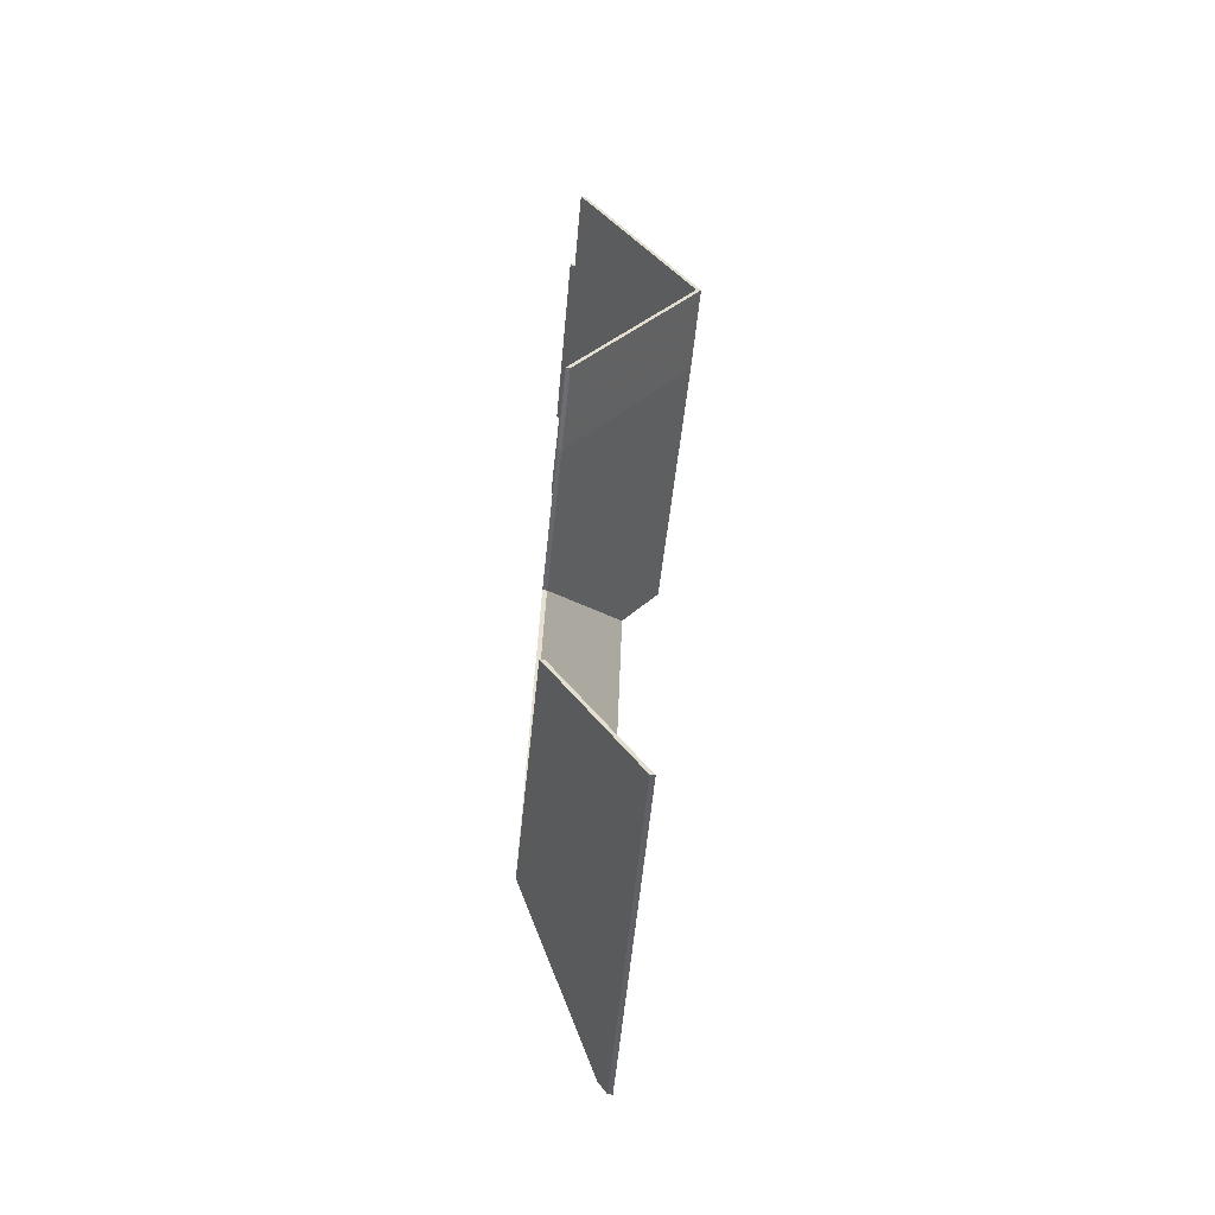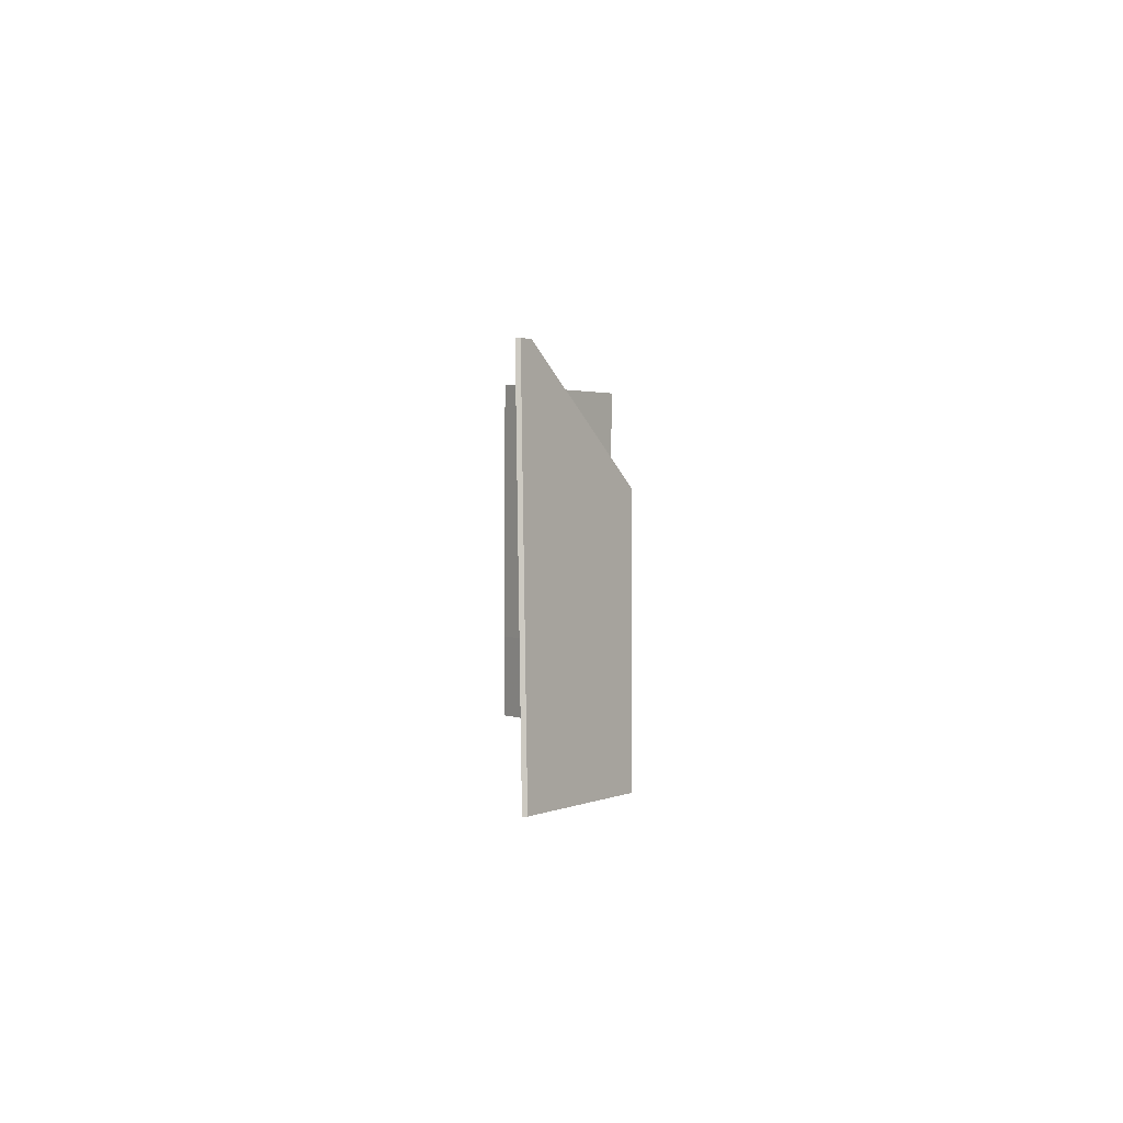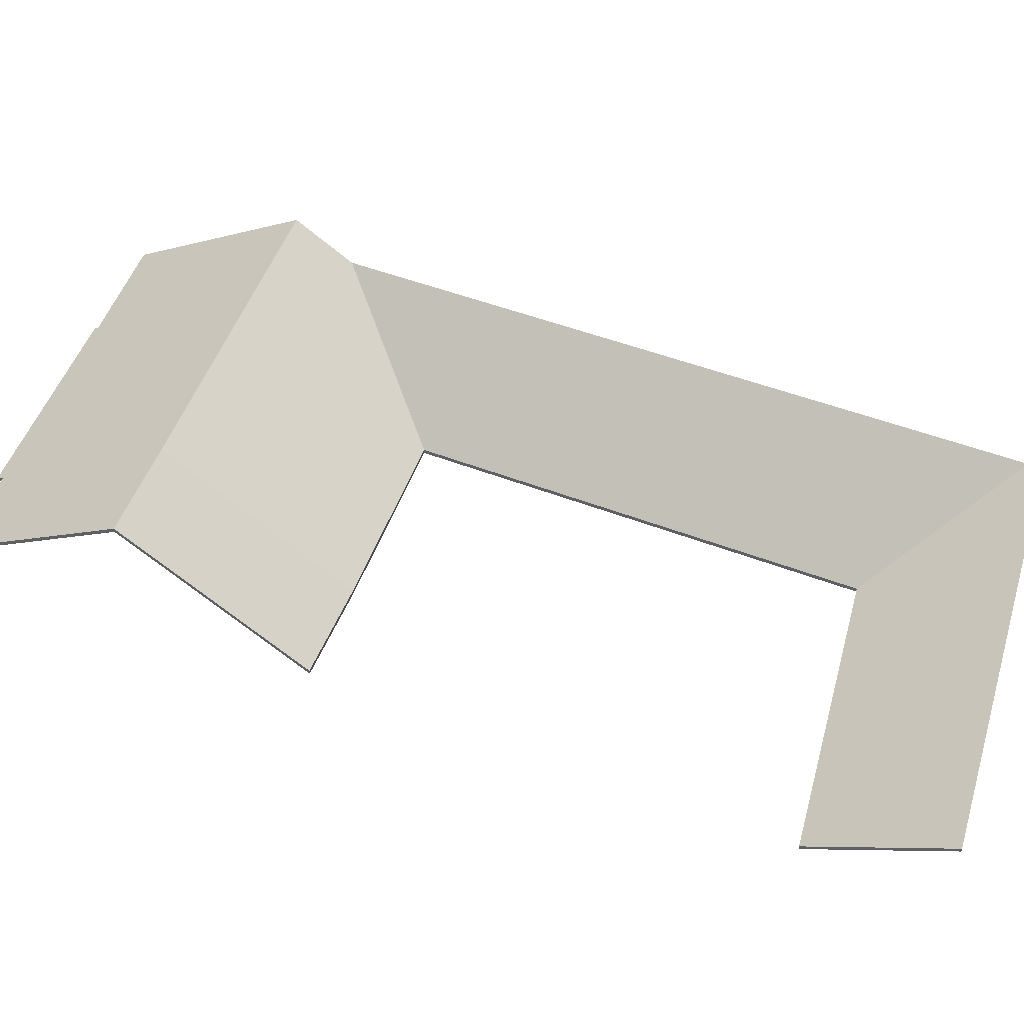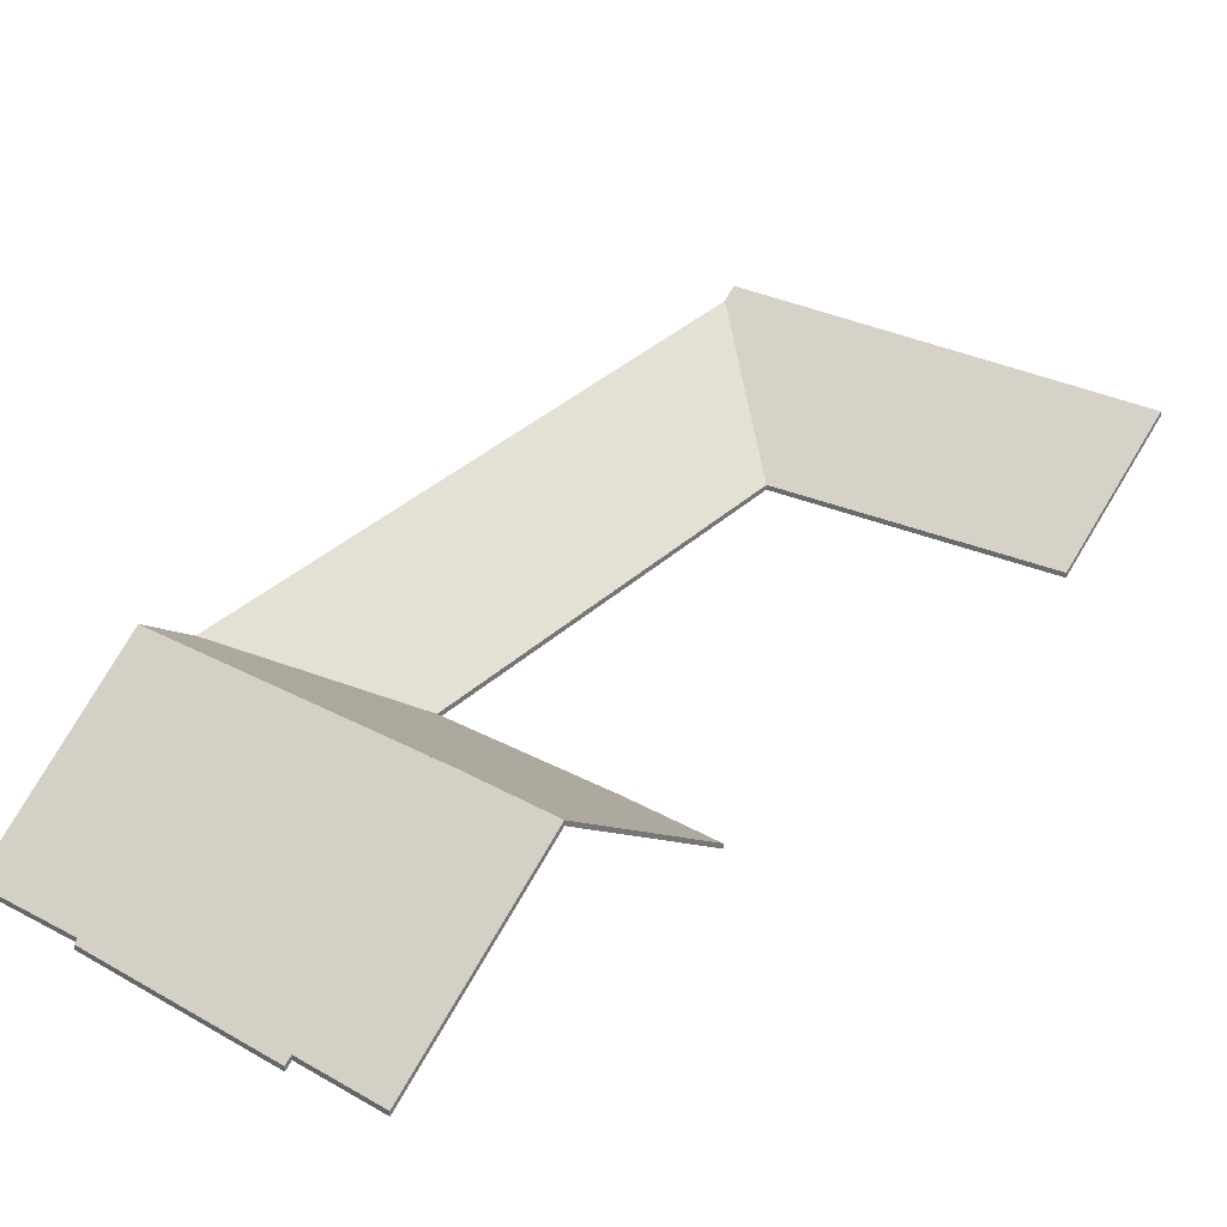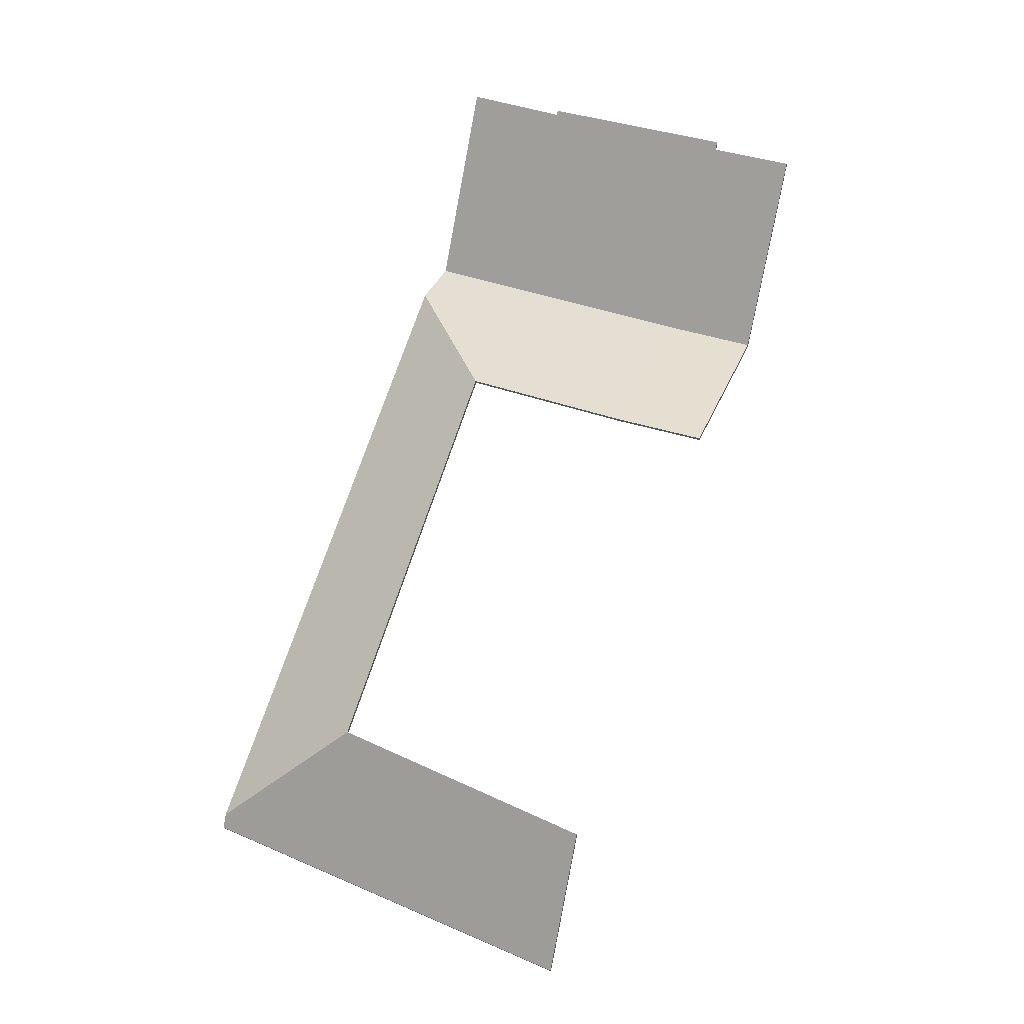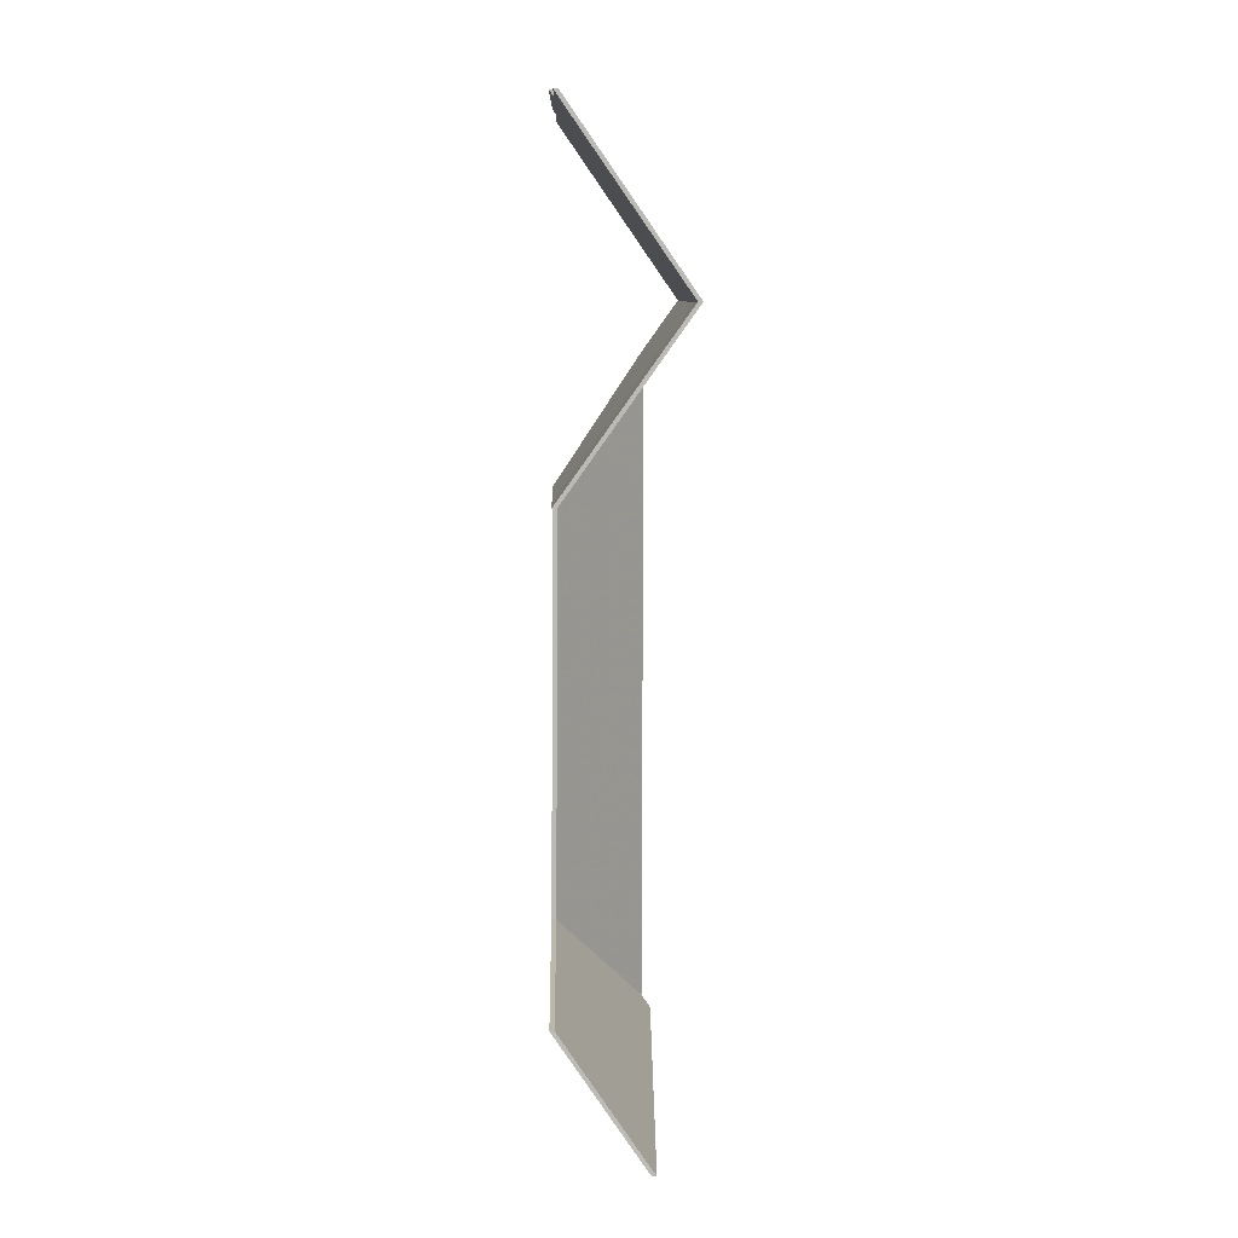
<metadata>
{"format":"obj","ext":"obj","renderer":"f3d","projection":"perspective","resolution":1024,"background":"white","views":[{"elev":-71.9,"azim":84.0,"up":"+Z"},{"elev":-69.7,"azim":-90.0,"up":"+Z"},{"elev":54.4,"azim":130.4,"up":"+Y"},{"elev":32.8,"azim":56.3,"up":"+Y"},{"elev":-20.9,"azim":8.0,"up":"+Z"},{"elev":-11.5,"azim":88.8,"up":"+Z"}]}
</metadata>
<code>
v 3.158 0.0558 2.958
v 3.13 -0.004399 2.876
v 3.13 -0.006672 2.876
v 3.158 0.05352 2.958
v 3.13 -0.004399 2.876
v 3.173 -0.004399 2.863
v 3.173 -0.006672 2.863
v 3.13 -0.006672 2.876
v 3.2 0.05551 2.944
v 3.158 0.0558 2.958
v 3.158 0.05352 2.958
v 3.2 0.05324 2.944
v 3.173 -0.004399 2.863
v 3.2 0.05551 2.944
v 3.2 0.05324 2.944
v 3.173 -0.006672 2.863
v 3.158 0.0558 2.958
v 3.2 0.05551 2.944
v 3.173 -0.004399 2.863
v 3.13 -0.004399 2.876
v 3.173 -0.006672 2.863
v 3.2 0.05324 2.944
v 3.158 0.05352 2.958
v 3.13 -0.006672 2.876
v 3.024 0.05522 3.004
v 3.016 0.03673 2.979
v 3.016 0.03445 2.979
v 3.024 0.05295 3.004
v 3.016 0.03673 2.979
v 3.052 -0.004399 2.904
v 3.052 -0.006672 2.904
v 3.016 0.03445 2.979
v 3.158 0.0558 2.958
v 3.024 0.05522 3.004
v 3.024 0.05295 3.004
v 3.158 0.05352 2.958
v 3.052 -0.004399 2.904
v 3.13 -0.004399 2.876
v 3.13 -0.006672 2.876
v 3.052 -0.006672 2.904
v 3.13 -0.004399 2.876
v 3.158 0.0558 2.958
v 3.158 0.05352 2.958
v 3.13 -0.006672 2.876
v 3.024 0.05522 3.004
v 3.158 0.0558 2.958
v 3.13 -0.004399 2.876
v 3.052 -0.004399 2.904
v 3.016 0.03673 2.979
v 3.13 -0.006672 2.876
v 3.158 0.05352 2.958
v 3.024 0.05295 3.004
v 3.016 0.03445 2.979
v 3.052 -0.006672 2.904
v 2.912 0.03809 2.678
v 2.987 -0.004399 2.709
v 2.987 -0.006672 2.709
v 2.912 0.03581 2.678
v 2.987 -0.004399 2.709
v 3.052 -0.004399 2.904
v 3.052 -0.006672 2.904
v 2.987 -0.006672 2.709
v 3.052 -0.004399 2.904
v 3.016 0.03673 2.979
v 3.016 0.03445 2.979
v 3.052 -0.006672 2.904
v 3.016 0.03673 2.979
v 2.912 0.03809 2.678
v 2.912 0.03581 2.678
v 3.016 0.03445 2.979
v 2.987 -0.004399 2.709
v 2.912 0.03809 2.678
v 3.016 0.03673 2.979
v 3.052 -0.004399 2.904
v 3.016 0.03445 2.979
v 2.912 0.03581 2.678
v 2.987 -0.006672 2.709
v 3.052 -0.006672 2.904
v 3.086 0.03942 2.592
v 3.105 -0.004399 2.652
v 3.105 -0.006672 2.652
v 3.086 0.03715 2.592
v 3.105 -0.004399 2.652
v 2.987 -0.004399 2.709
v 2.987 -0.006672 2.709
v 3.105 -0.006672 2.652
v 2.91 0.04251 2.672
v 3.086 0.03942 2.592
v 3.086 0.03715 2.592
v 2.91 0.04023 2.672
v 2.912 0.03809 2.678
v 2.91 0.04251 2.672
v 2.91 0.04023 2.672
v 2.912 0.03581 2.678
v 2.987 -0.004399 2.709
v 2.912 0.03809 2.678
v 2.912 0.03581 2.678
v 2.987 -0.006672 2.709
v 2.91 0.04251 2.672
v 2.912 0.03809 2.678
v 2.987 -0.004399 2.709
v 3.105 -0.004399 2.652
v 3.086 0.03942 2.592
v 2.987 -0.006672 2.709
v 2.912 0.03581 2.678
v 2.91 0.04023 2.672
v 3.086 0.03715 2.592
v 3.105 -0.006672 2.652
v 3.2 0.05551 2.944
v 3.227 -0.004399 3.025
v 3.227 -0.006672 3.025
v 3.2 0.05324 2.944
v 3.227 -0.004399 3.025
v 3.188 -0.003906 3.038
v 3.188 -0.006179 3.038
v 3.227 -0.006672 3.025
v 3.188 -0.003906 3.038
v 3.189 -0.006315 3.041
v 3.189 -0.008589 3.041
v 3.188 -0.006179 3.038
v 3.158 0.0558 2.958
v 3.2 0.05551 2.944
v 3.2 0.05324 2.944
v 3.158 0.05352 2.958
v 3.189 -0.006315 3.041
v 3.099 -0.005197 3.07
v 3.099 -0.007471 3.07
v 3.189 -0.008589 3.041
v 3.099 -0.005197 3.07
v 3.098 -0.003868 3.068
v 3.098 -0.006141 3.068
v 3.099 -0.007471 3.07
v 3.098 -0.003868 3.068
v 3.052 -0.004029 3.084
v 3.052 -0.006302 3.084
v 3.098 -0.006141 3.068
v 3.024 0.05522 3.004
v 3.158 0.0558 2.958
v 3.158 0.05352 2.958
v 3.024 0.05295 3.004
v 3.052 -0.004029 3.084
v 3.024 0.05522 3.004
v 3.024 0.05295 3.004
v 3.052 -0.006302 3.084
v 3.2 0.05551 2.944
v 3.158 0.0558 2.958
v 3.024 0.05522 3.004
v 3.098 -0.003868 3.068
v 3.188 -0.003906 3.038
v 3.052 -0.004029 3.084
v 3.227 -0.004399 3.025
v 3.099 -0.005197 3.07
v 3.189 -0.006315 3.041
v 3.024 0.05295 3.004
v 3.158 0.05352 2.958
v 3.2 0.05324 2.944
v 3.098 -0.006141 3.068
v 3.188 -0.006179 3.038
v 3.052 -0.006302 3.084
v 3.227 -0.006672 3.025
v 3.099 -0.007471 3.07
v 3.189 -0.008589 3.041
f 1 2 3
f 1 3 4
f 5 6 7
f 5 7 8
f 9 10 11
f 9 11 12
f 13 14 15
f 13 15 16
f 17 18 19
f 17 19 20
f 21 22 23
f 21 23 24
f 25 26 27
f 25 27 28
f 29 30 31
f 29 31 32
f 33 34 35
f 33 35 36
f 37 38 39
f 37 39 40
f 41 42 43
f 41 43 44
f 45 46 47
f 45 47 48
f 45 48 49
f 50 51 52
f 50 52 53
f 50 53 54
f 55 56 57
f 55 57 58
f 59 60 61
f 59 61 62
f 63 64 65
f 63 65 66
f 67 68 69
f 67 69 70
f 71 72 73
f 71 73 74
f 75 76 77
f 75 77 78
f 79 80 81
f 79 81 82
f 83 84 85
f 83 85 86
f 87 88 89
f 87 89 90
f 91 92 93
f 91 93 94
f 95 96 97
f 95 97 98
f 99 100 101
f 99 101 102
f 99 102 103
f 104 105 106
f 104 106 107
f 104 107 108
f 109 110 111
f 109 111 112
f 113 114 115
f 113 115 116
f 117 118 119
f 117 119 120
f 121 122 123
f 121 123 124
f 125 126 127
f 125 127 128
f 129 130 131
f 129 131 132
f 133 134 135
f 133 135 136
f 137 138 139
f 137 139 140
f 141 142 143
f 141 143 144
f 145 146 147
f 145 147 148
f 145 148 149
f 150 148 147
f 151 145 149
f 149 148 152
f 153 149 152
f 154 155 156
f 157 154 156
f 158 157 156
f 159 154 157
f 160 158 156
f 161 157 158
f 162 161 158

</code>
